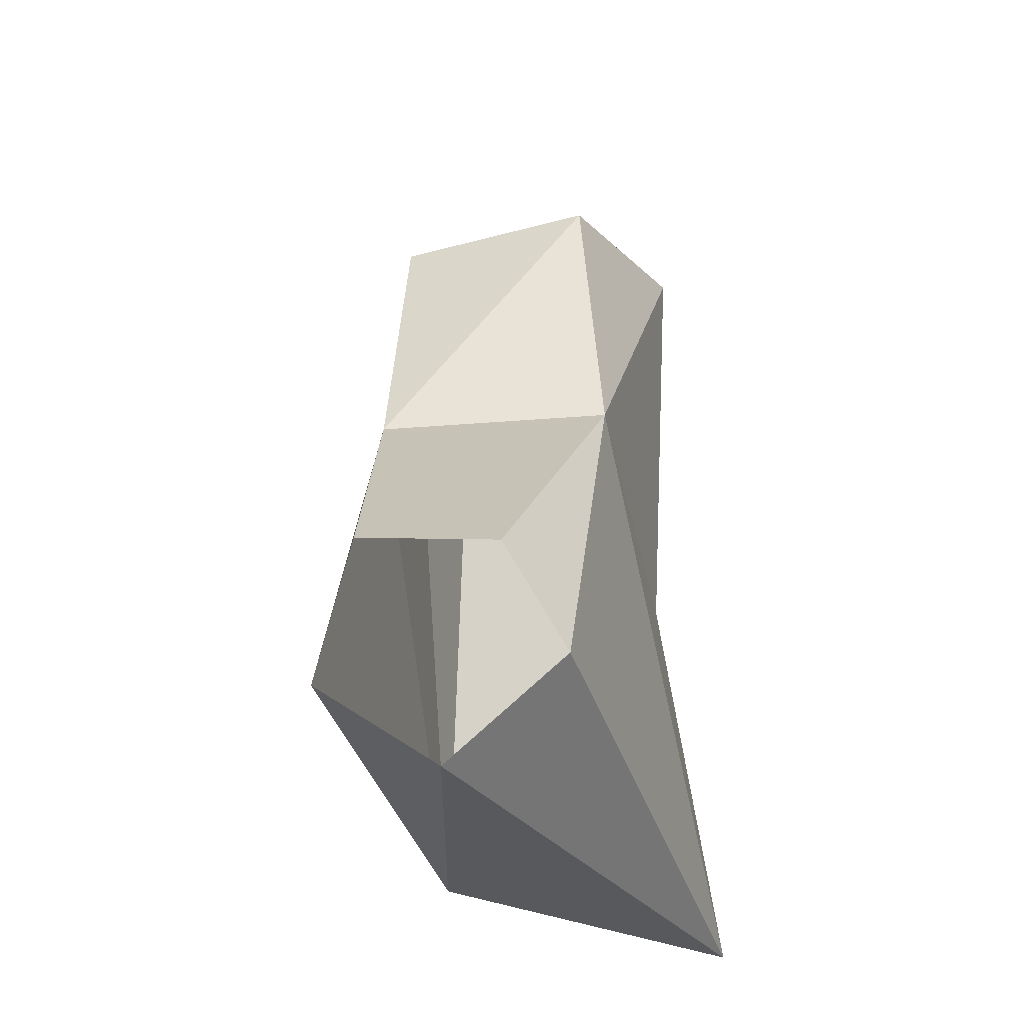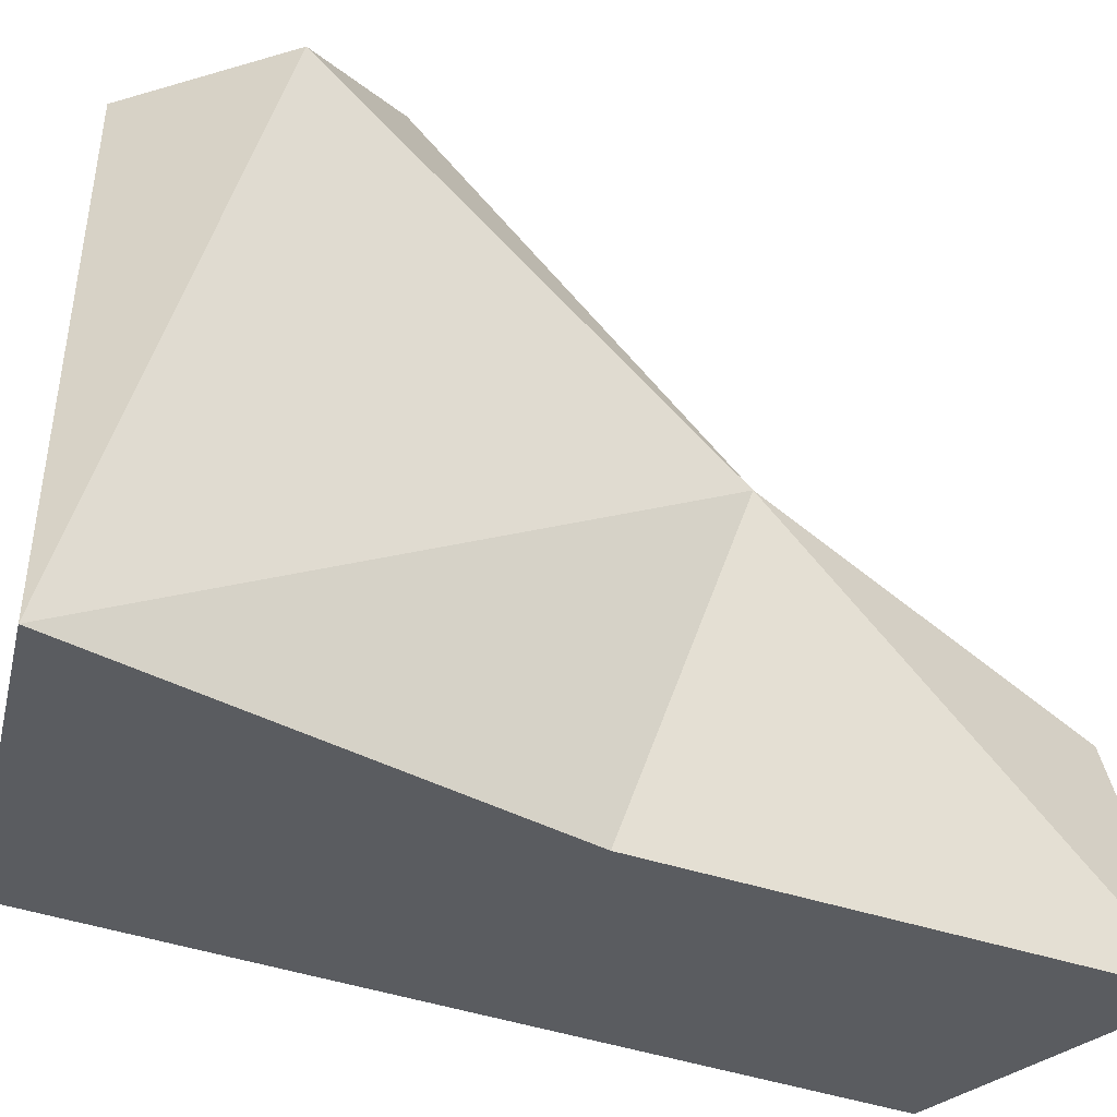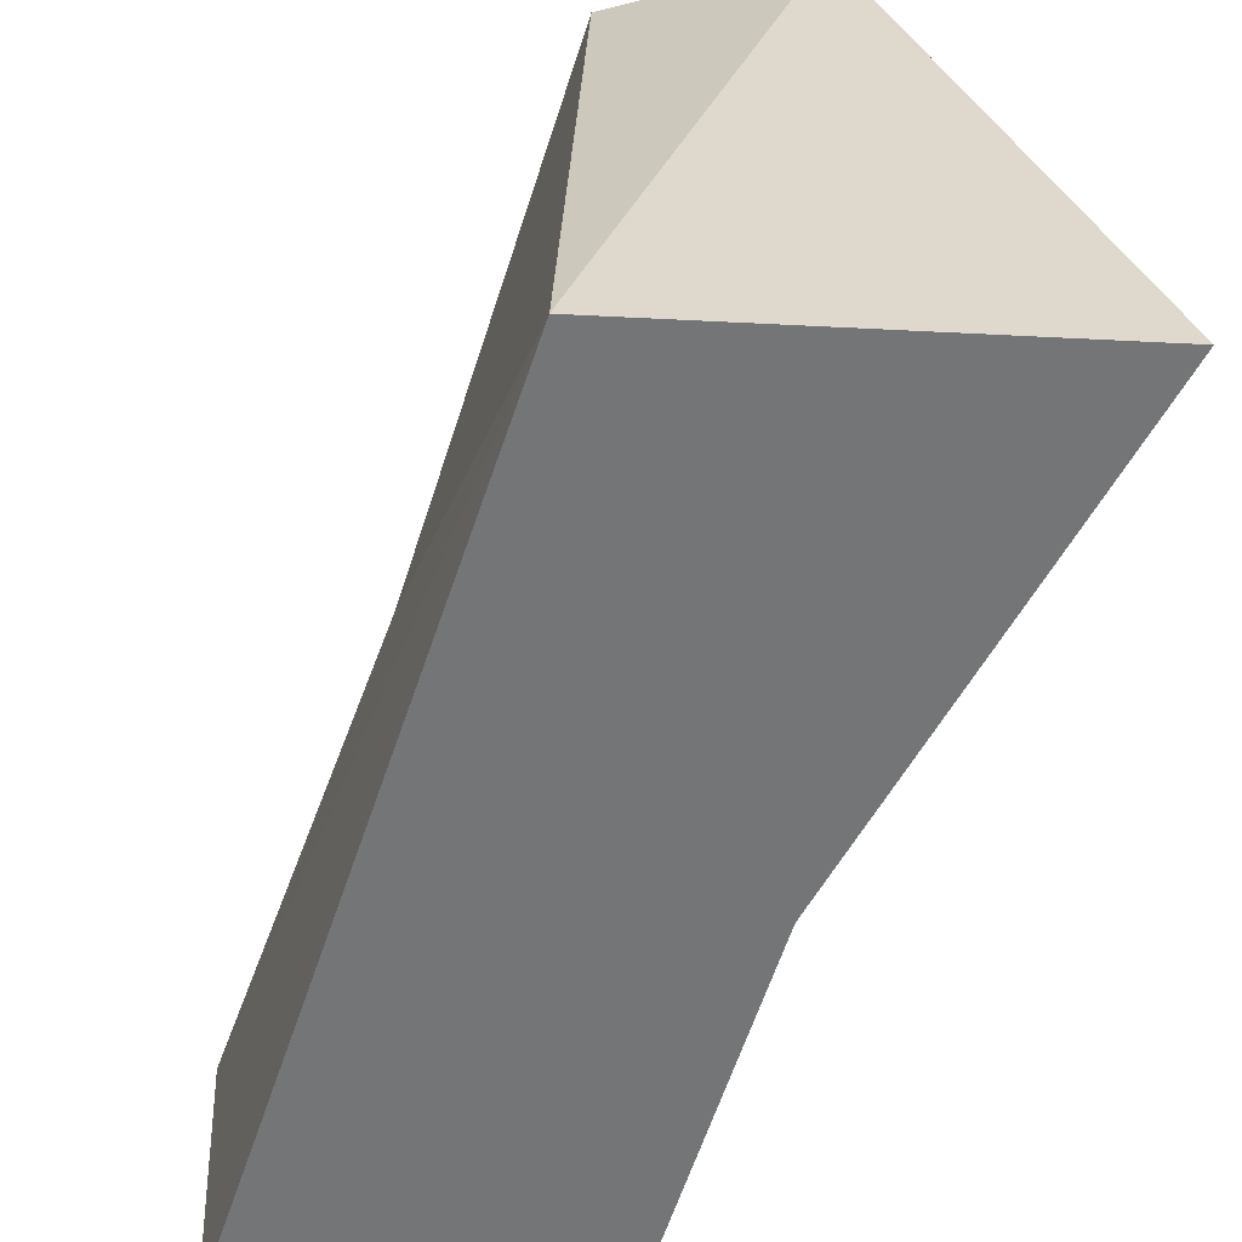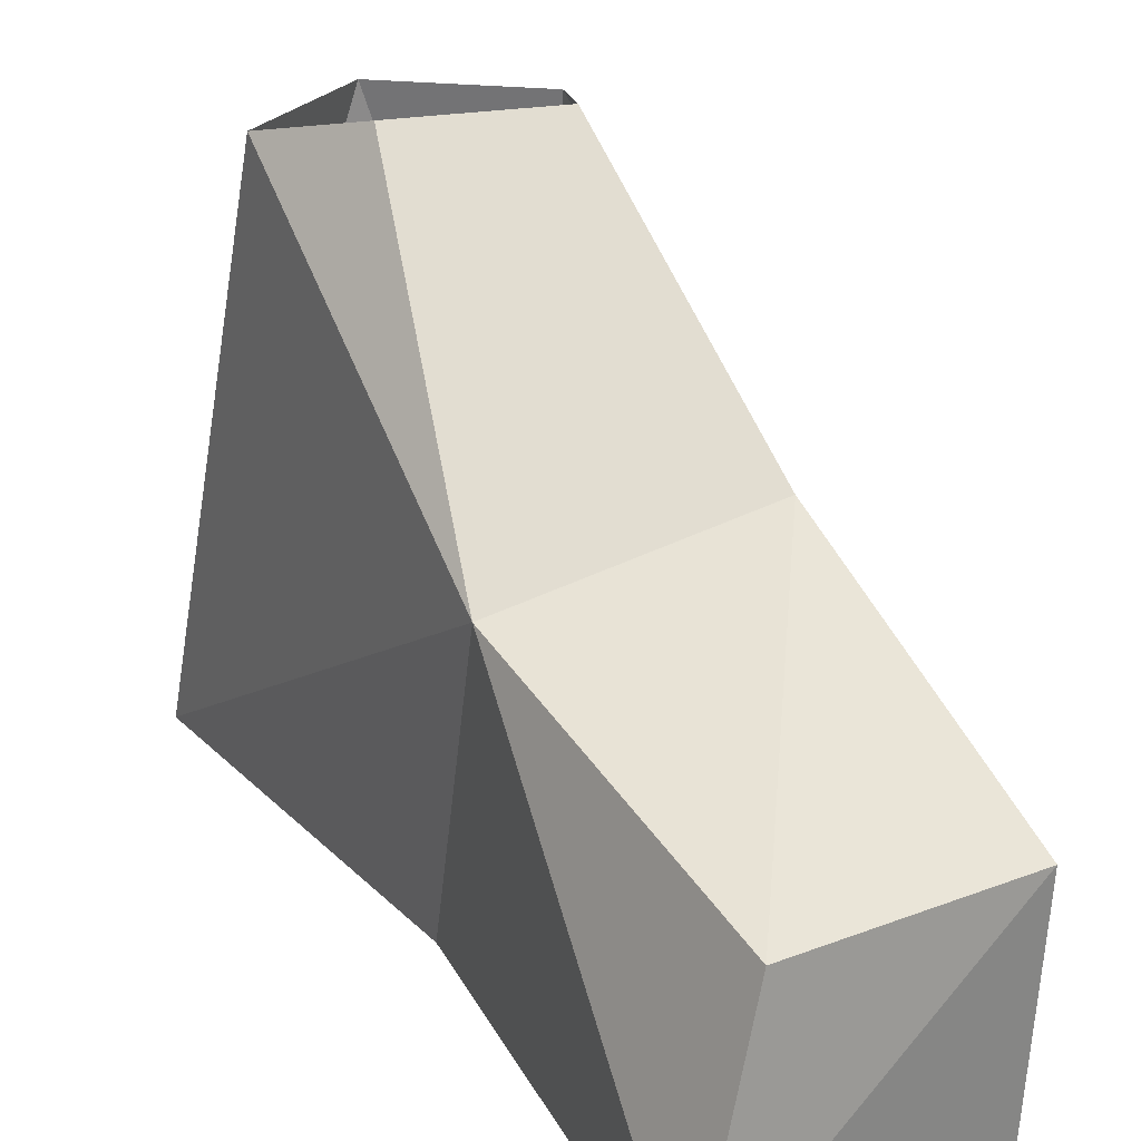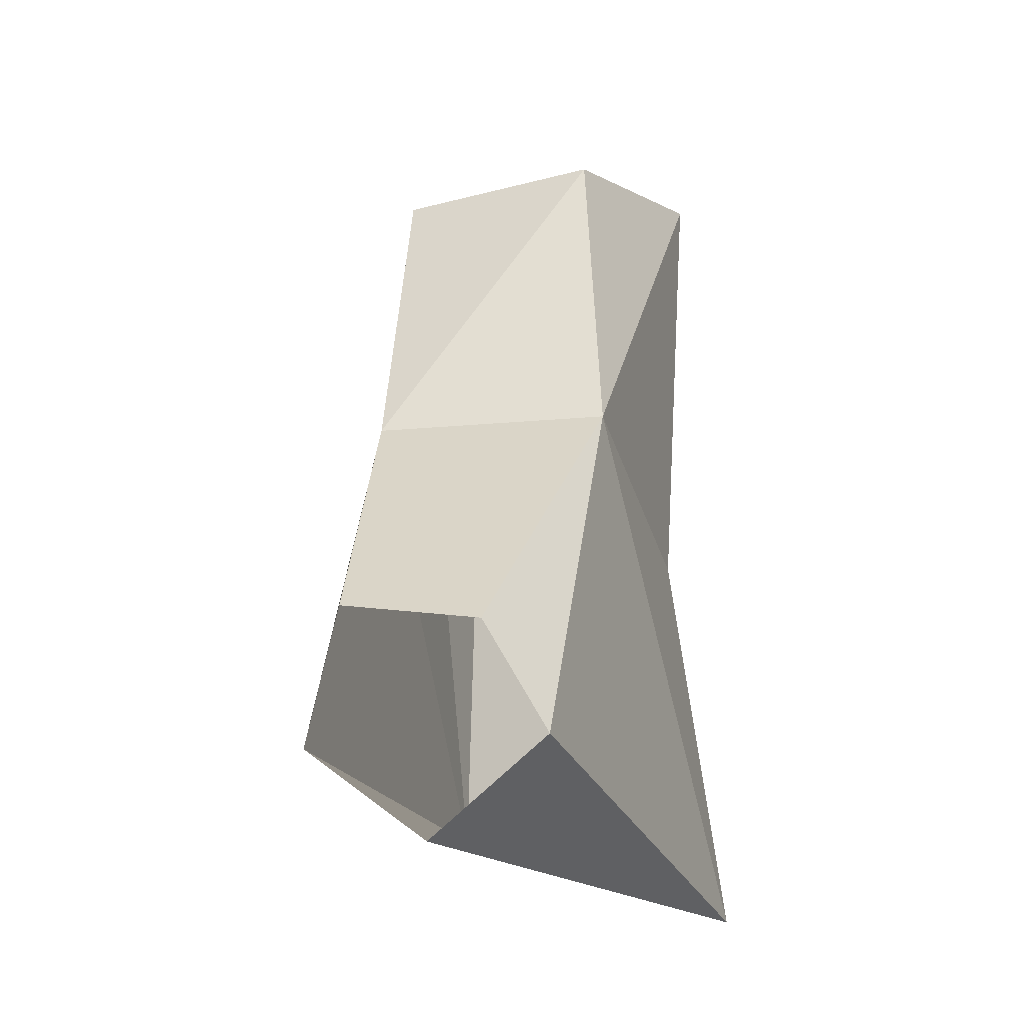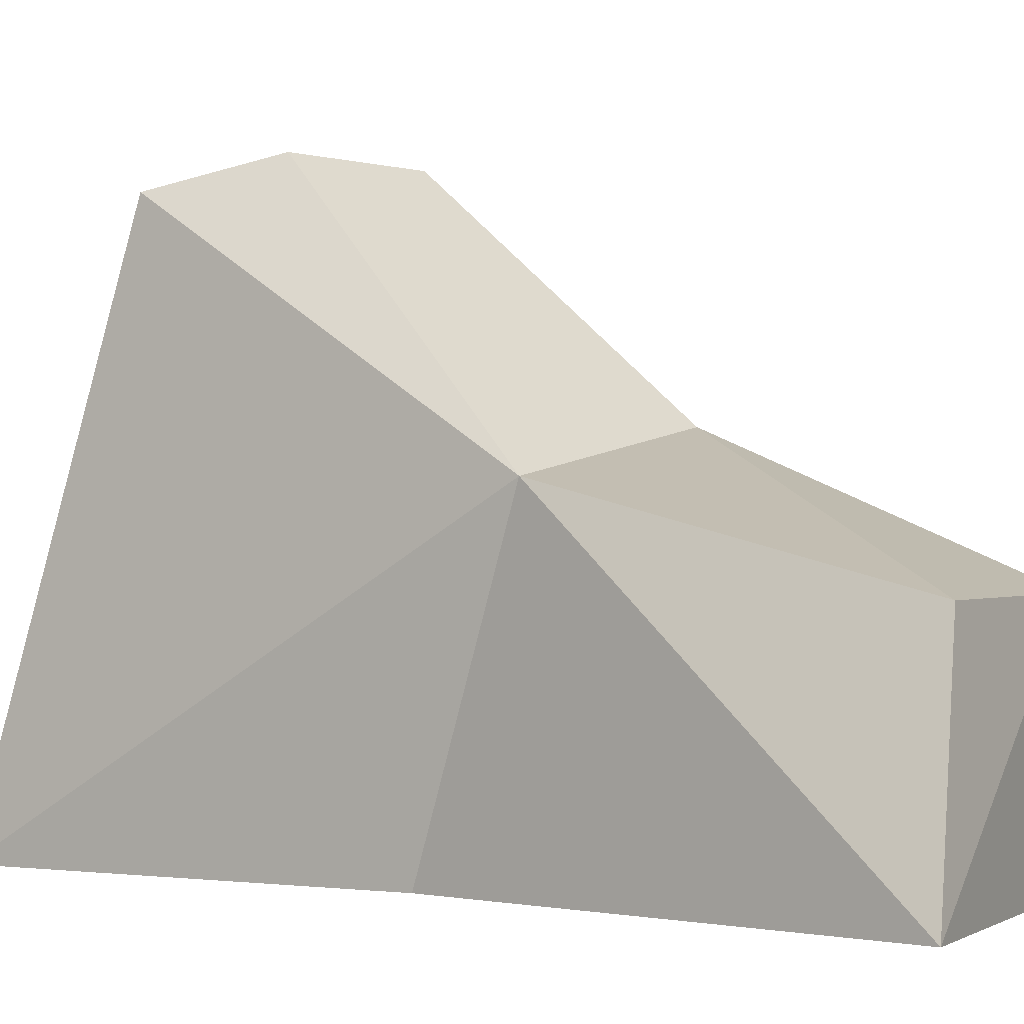
<metadata>
{"format":"obj","ext":"obj","renderer":"f3d","projection":"perspective","resolution":1024,"background":"white","views":[{"elev":-25.3,"azim":-163.8,"up":"+Z"},{"elev":-34.1,"azim":-119.8,"up":"+Y"},{"elev":-56.4,"azim":160.2,"up":"+Y"},{"elev":24.6,"azim":-24.5,"up":"+Y"},{"elev":-12.8,"azim":-160.2,"up":"+Z"},{"elev":-1.3,"azim":-52.6,"up":"+Y"}]}
</metadata>
<code>
o 15_LEFT_FOOT
v 0.01477 0.008562 0.02643
v -0.03782 0.008562 0.01904
v -0.01451 -0.001962 -0.05422
v 0.03224 -0.001962 -0.02162
v -0.0584 -0.001962 -0.01945
v 0.03453 -0.07003 0.1108
v -0.05214 -0.0865 0.1129
v -0.03539 -0.1183 0.2307
v -0.05597 -0.1979 0.2377
v -0.06975 -0.1979 -0.07864
v 0.03888 -0.1979 0.2182
v 0.04657 -0.1979 -0.04363
v -0.04718 -0.1979 0.07283
v 0.04168 -0.1169 0.2224
f 2 7 6 1
f 7 8 6
f 8 14 6
f 9 8 7
f 12 14 11
f 13 9 7
f 12 3 4
f 8 9 14
f 10 5 3
f 10 7 5
f 2 5 7
f 1 6 4
f 12 4 6
f 6 14 12
f 10 3 12
f 14 9 11
f 13 7 10
f 11 9 13
f 12 13 10
f 12 11 13

</code>
